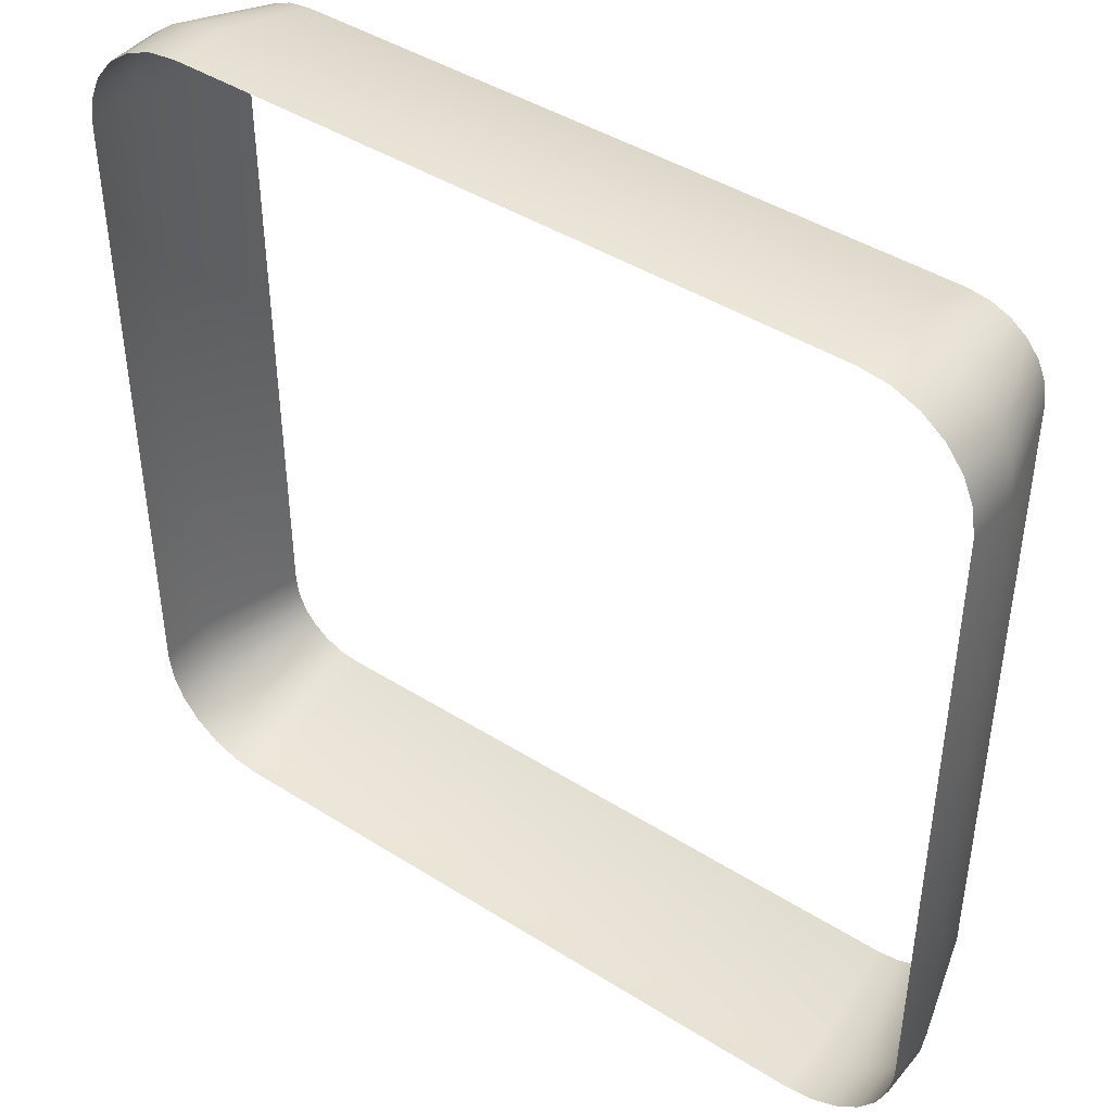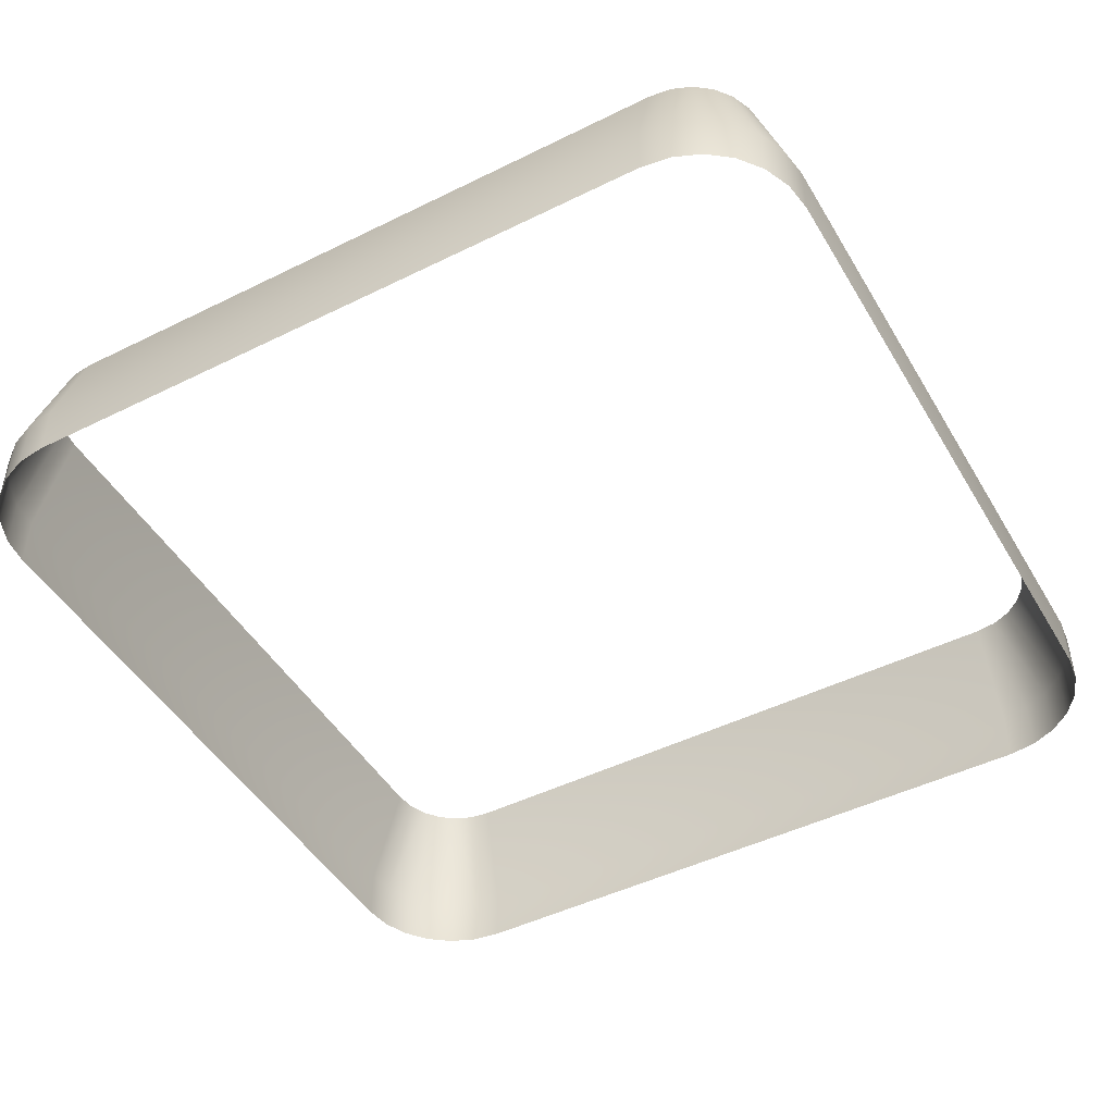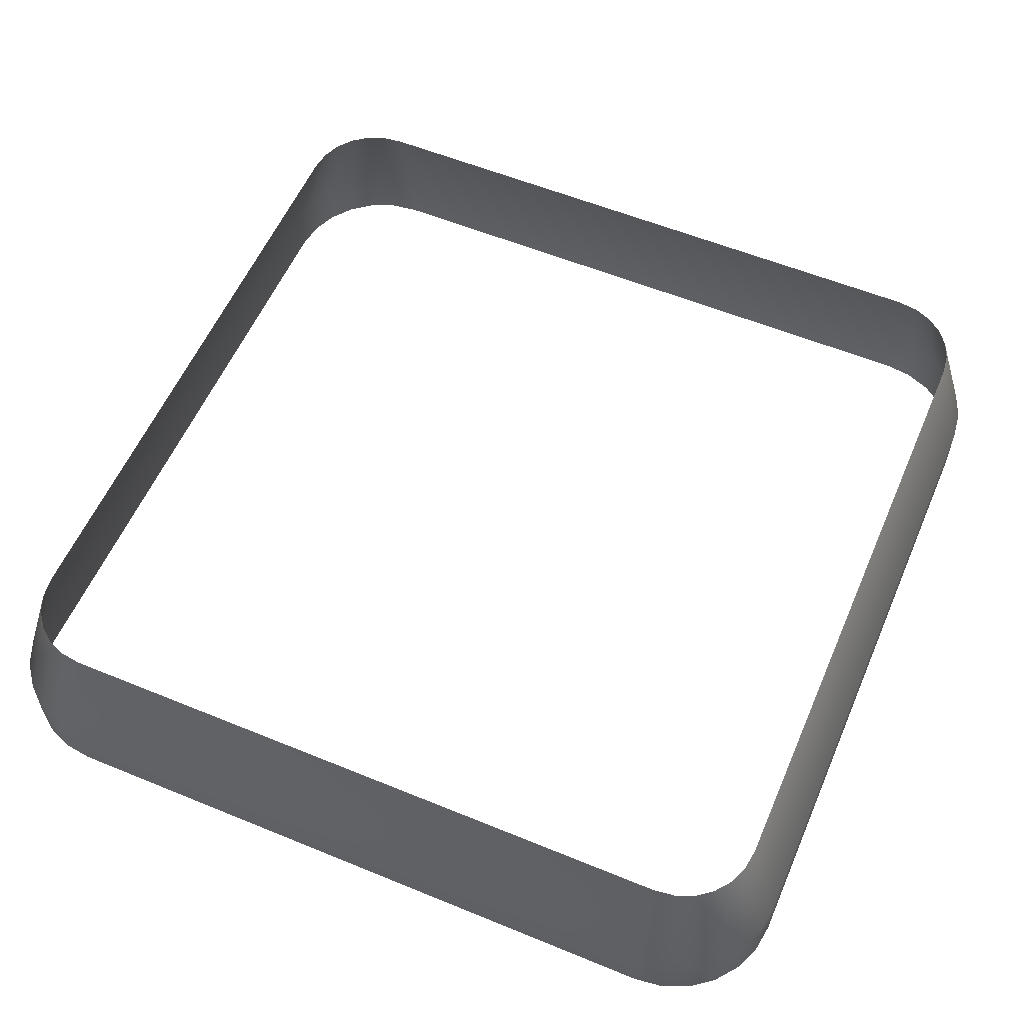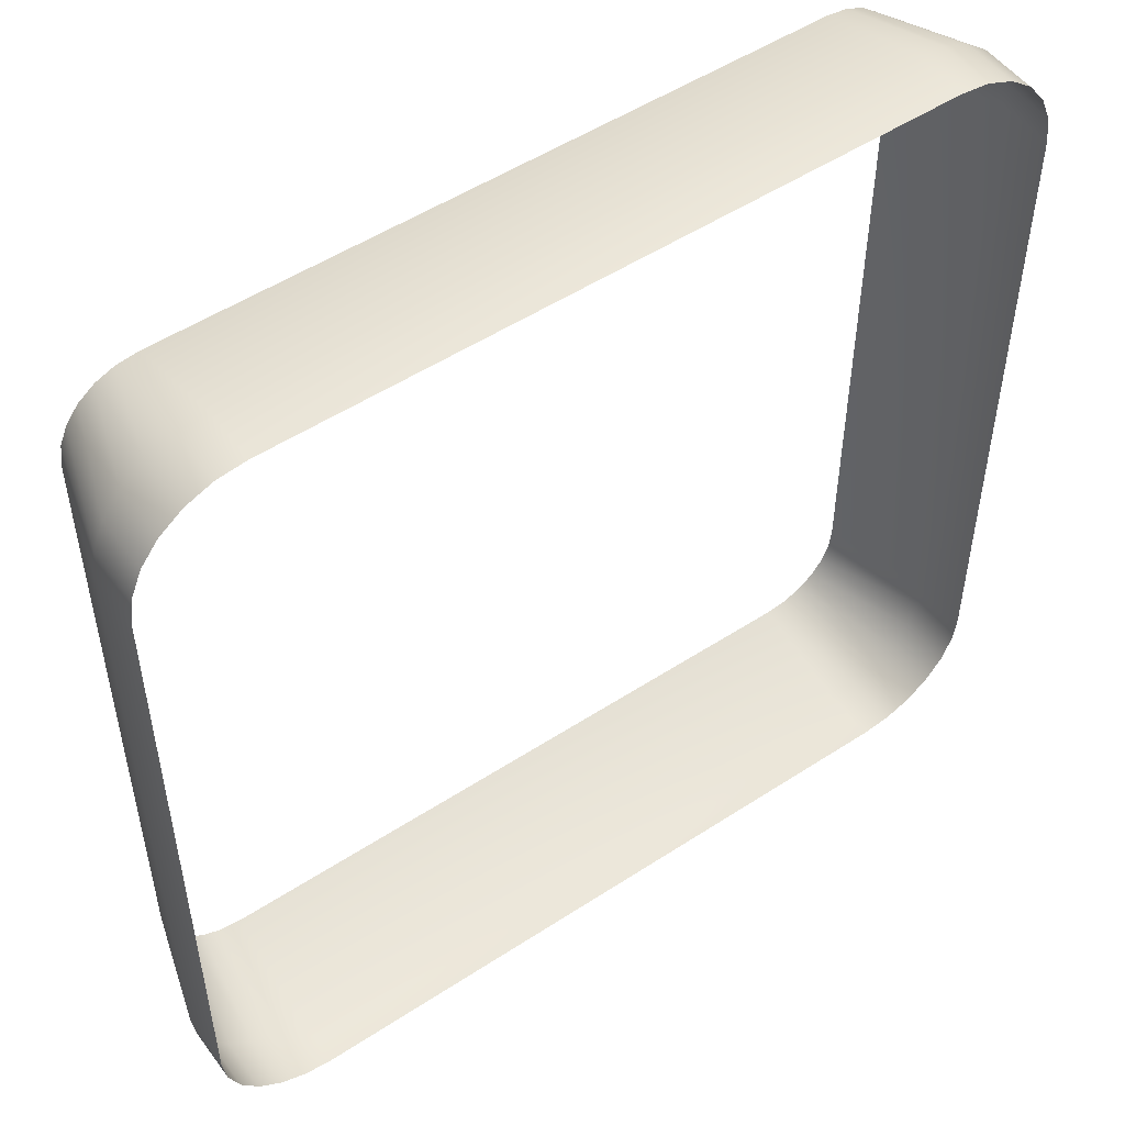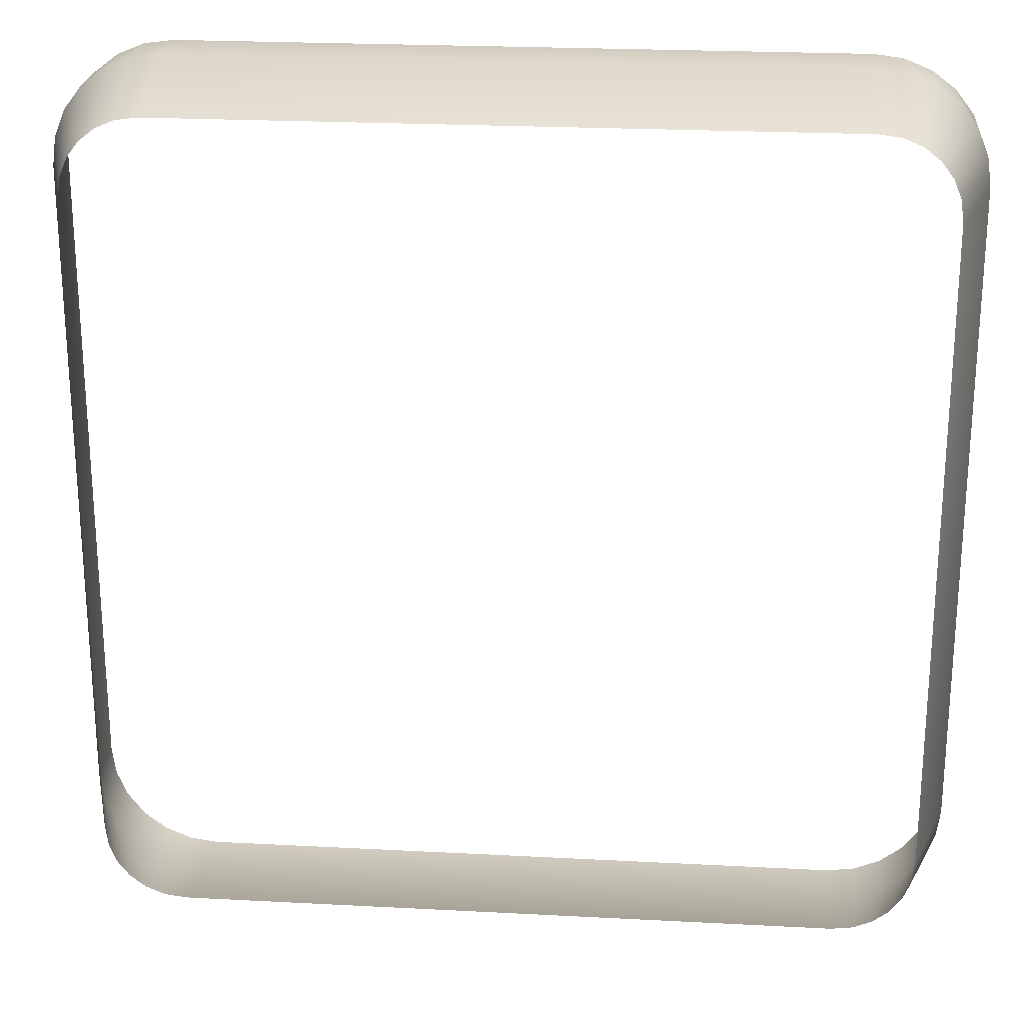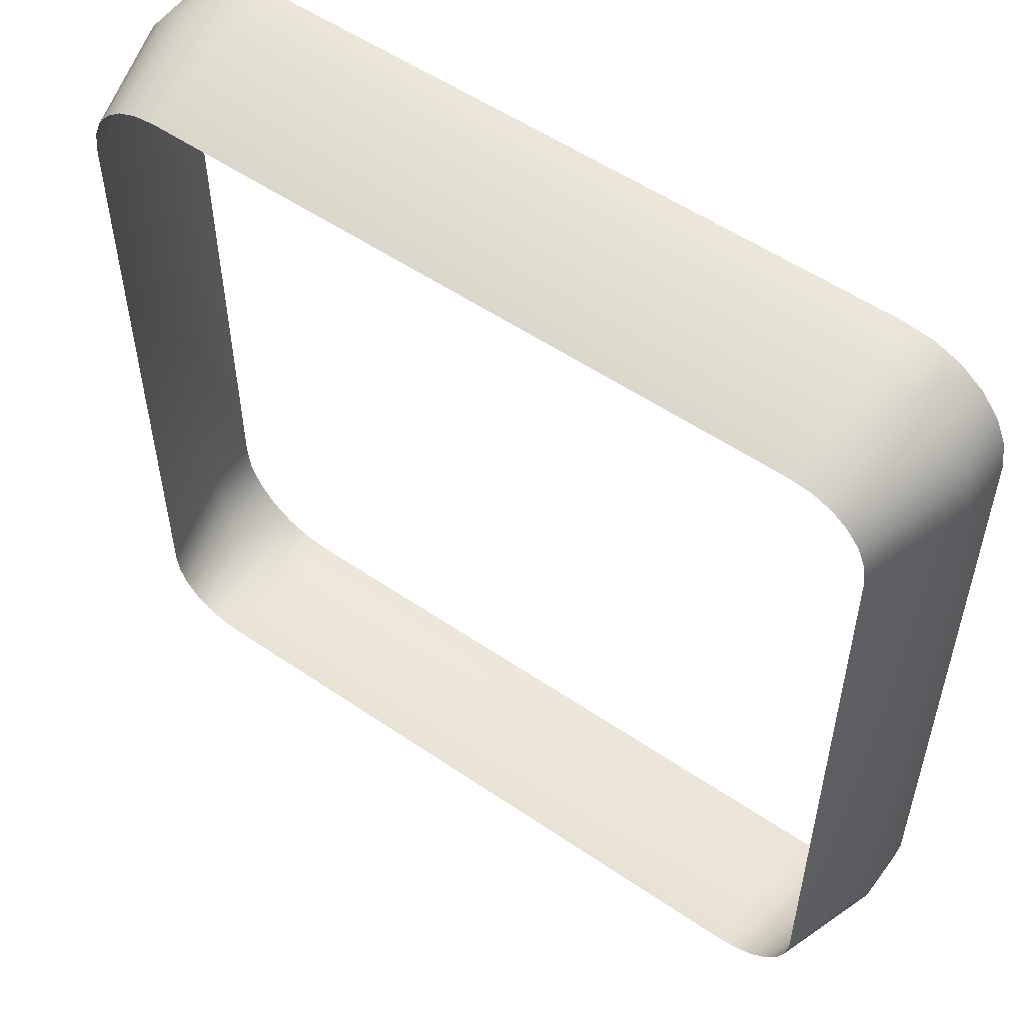
<metadata>
{"format":"obj","ext":"obj","renderer":"f3d","projection":"perspective","resolution":1024,"background":"white","views":[{"elev":43.7,"azim":-143.4,"up":"+Y"},{"elev":-46.9,"azim":-150.7,"up":"+Z"},{"elev":57.0,"azim":-66.8,"up":"+Z"},{"elev":51.4,"azim":144.6,"up":"+Y"},{"elev":23.4,"azim":5.1,"up":"+Y"},{"elev":54.4,"azim":35.9,"up":"+Y"}]}
</metadata>
<code>
o #ID12
v 0.3845 0.3211 0.02989
v 0.3498 0.3205 0.1231
v 0.3601 0.307 0.1231
v 0.3697 0.3404 0.02989
v 0.3697 0.3404 -0.01672
v 0.3845 0.3211 -0.01672
v 0.3363 0.3308 0.1231
v 0.3504 0.3552 0.02989
v 0.3938 0.2986 0.02989
v 0.3666 0.2913 0.1231
v 0.3504 0.3552 -0.01672
v 0.3938 0.2986 -0.01672
v 0.3206 0.3373 0.1231
v 0.3279 0.3646 0.02989
v 0.397 0.2745 0.02989
v 0.369 0.2727 0.1231
v 0.3279 0.3646 -0.01672
v 0.397 0.2745 -0.01672
v 0.302 0.3398 0.1231
v 0.3038 0.3677 0.02989
v 0.369 -0.2829 0.1231
v 0.397 -0.2847 0.02989
v 0.3038 0.3677 -0.01672
v 0.397 -0.2847 -0.01672
v -0.2536 0.3398 0.1231
v -0.2554 0.3677 0.02989
v 0.3666 -0.3015 0.1231
v 0.3938 -0.3088 0.02989
v -0.2554 0.3677 -0.01672
v 0.3938 -0.3088 -0.01672
v -0.2722 0.3373 0.1231
v -0.2795 0.3646 0.02989
v 0.3601 -0.3172 0.1231
v 0.3845 -0.3313 0.02989
v -0.2795 0.3646 -0.01672
v 0.3845 -0.3313 -0.01672
v -0.2879 0.3308 0.1231
v -0.302 0.3552 0.02989
v 0.3498 -0.3307 0.1231
v 0.3697 -0.3506 0.02989
v -0.302 0.3552 -0.01672
v 0.3697 -0.3506 -0.01672
v -0.3014 0.3205 0.1231
v -0.3213 0.3404 0.02989
v 0.3504 -0.3654 0.02989
v 0.3363 -0.341 0.1231
v -0.3213 0.3404 -0.01672
v 0.3504 -0.3654 -0.01672
v -0.3361 0.3211 0.02989
v -0.3117 0.307 0.1231
v 0.3279 -0.3747 0.02989
v 0.3206 -0.3475 0.1231
v -0.3361 0.3211 -0.01672
v 0.3279 -0.3747 -0.01672
v -0.3454 0.2986 0.02989
v -0.3182 0.2913 0.1231
v 0.3038 -0.3779 0.02989
v 0.302 -0.3499 0.1231
v -0.3454 0.2986 -0.01672
v 0.3038 -0.3779 -0.01672
v -0.3486 0.2745 0.02989
v -0.3207 0.2727 0.1231
v -0.2554 -0.3779 0.02989
v -0.2536 -0.3499 0.1231
v -0.3486 0.2745 -0.01672
v -0.2554 -0.3779 -0.01672
v -0.3207 -0.2829 0.1231
v -0.3486 -0.2847 0.02989
v -0.2795 -0.3747 0.02989
v -0.2722 -0.3475 0.1231
v -0.3486 -0.2847 -0.01672
v -0.2795 -0.3747 -0.01672
v -0.3182 -0.3015 0.1231
v -0.3454 -0.3088 0.02989
v -0.302 -0.3654 0.02989
v -0.2879 -0.341 0.1231
v -0.3454 -0.3088 -0.01672
v -0.302 -0.3654 -0.01672
v -0.3117 -0.3172 0.1231
v -0.3361 -0.3313 0.02989
v -0.3213 -0.3506 0.02989
v -0.3014 -0.3307 0.1231
v -0.3361 -0.3313 -0.01672
v -0.3213 -0.3506 -0.01672
f 1 2 3
f 2 1 4
f 5 1 6
f 1 5 4
f 7 4 8
f 4 7 2
f 9 3 10
f 3 9 1
f 8 5 11
f 5 8 4
f 6 9 12
f 9 6 1
f 13 8 14
f 8 13 7
f 15 10 16
f 10 15 9
f 14 11 17
f 11 14 8
f 12 15 18
f 15 12 9
f 19 14 20
f 14 19 13
f 15 21 22
f 21 15 16
f 20 17 23
f 17 20 14
f 18 22 24
f 22 18 15
f 25 20 26
f 20 25 19
f 22 27 28
f 27 22 21
f 26 23 29
f 23 26 20
f 24 28 30
f 28 24 22
f 31 26 32
f 26 31 25
f 28 33 34
f 33 28 27
f 32 29 35
f 29 32 26
f 30 34 36
f 34 30 28
f 37 32 38
f 32 37 31
f 34 39 40
f 39 34 33
f 38 35 41
f 35 38 32
f 36 40 42
f 40 36 34
f 43 38 44
f 38 43 37
f 39 45 40
f 45 39 46
f 44 41 47
f 41 44 38
f 40 48 42
f 48 40 45
f 43 49 50
f 49 43 44
f 46 51 45
f 51 46 52
f 44 53 49
f 53 44 47
f 45 54 48
f 54 45 51
f 50 55 56
f 55 50 49
f 52 57 51
f 57 52 58
f 49 59 55
f 59 49 53
f 51 60 54
f 60 51 57
f 56 61 62
f 61 56 55
f 58 63 57
f 63 58 64
f 55 65 61
f 65 55 59
f 57 66 60
f 66 57 63
f 67 61 68
f 61 67 62
f 64 69 63
f 69 64 70
f 61 71 68
f 71 61 65
f 63 72 66
f 72 63 69
f 73 68 74
f 68 73 67
f 70 75 69
f 75 70 76
f 68 77 74
f 77 68 71
f 69 78 72
f 78 69 75
f 79 74 80
f 74 79 73
f 76 81 75
f 81 76 82
f 74 83 80
f 83 74 77
f 75 84 78
f 84 75 81
f 82 80 81
f 80 82 79
f 80 84 81
f 84 80 83

</code>
